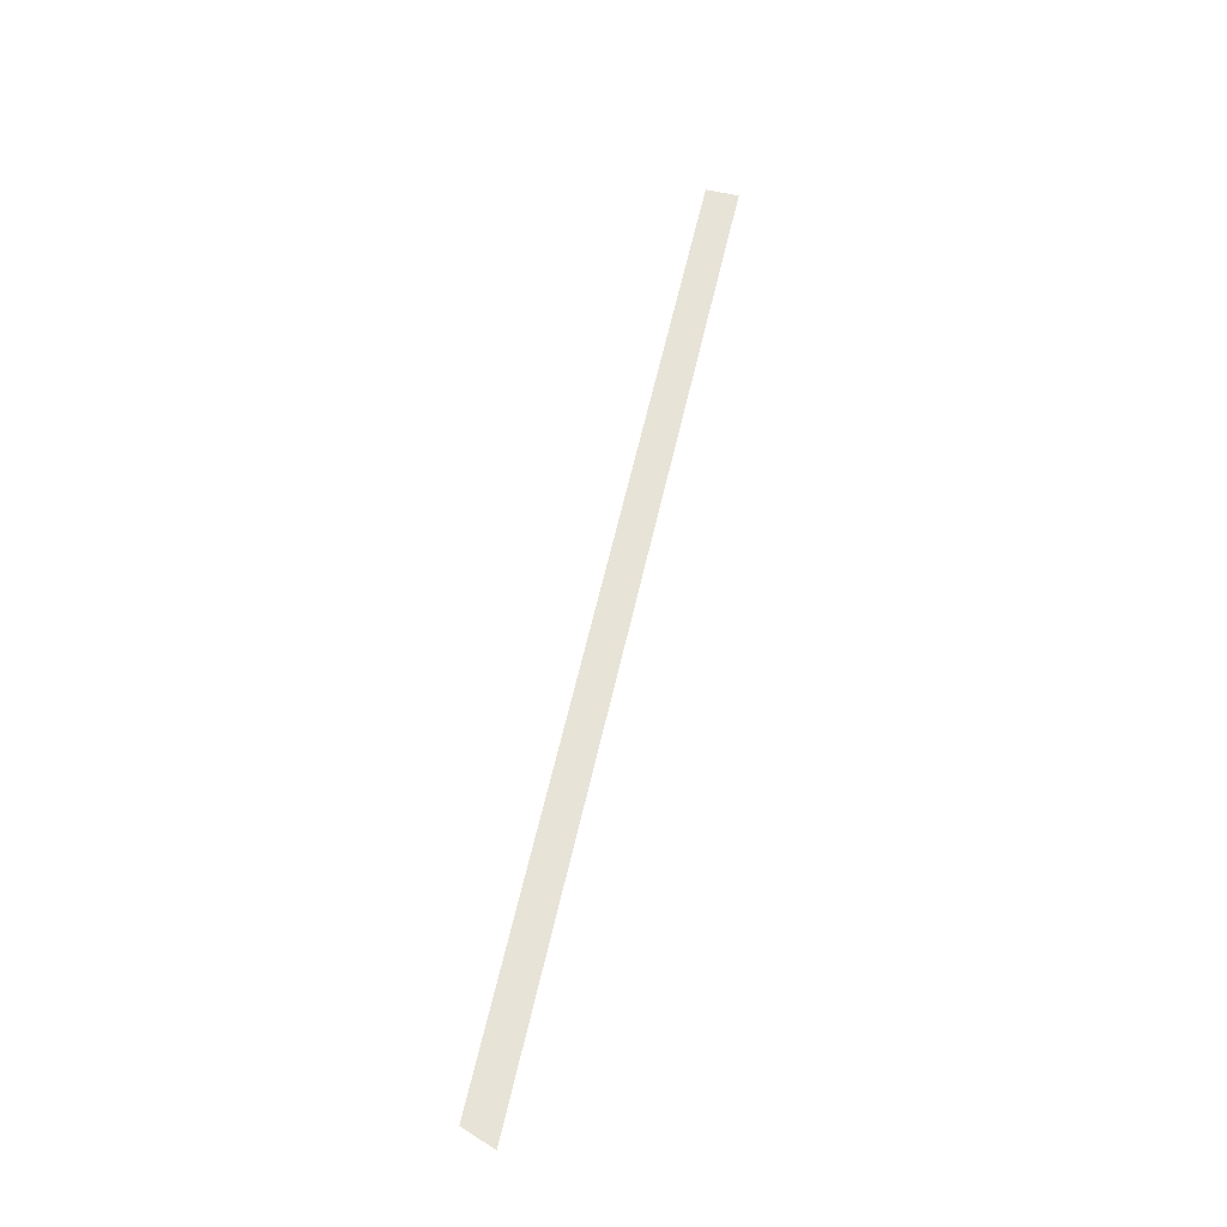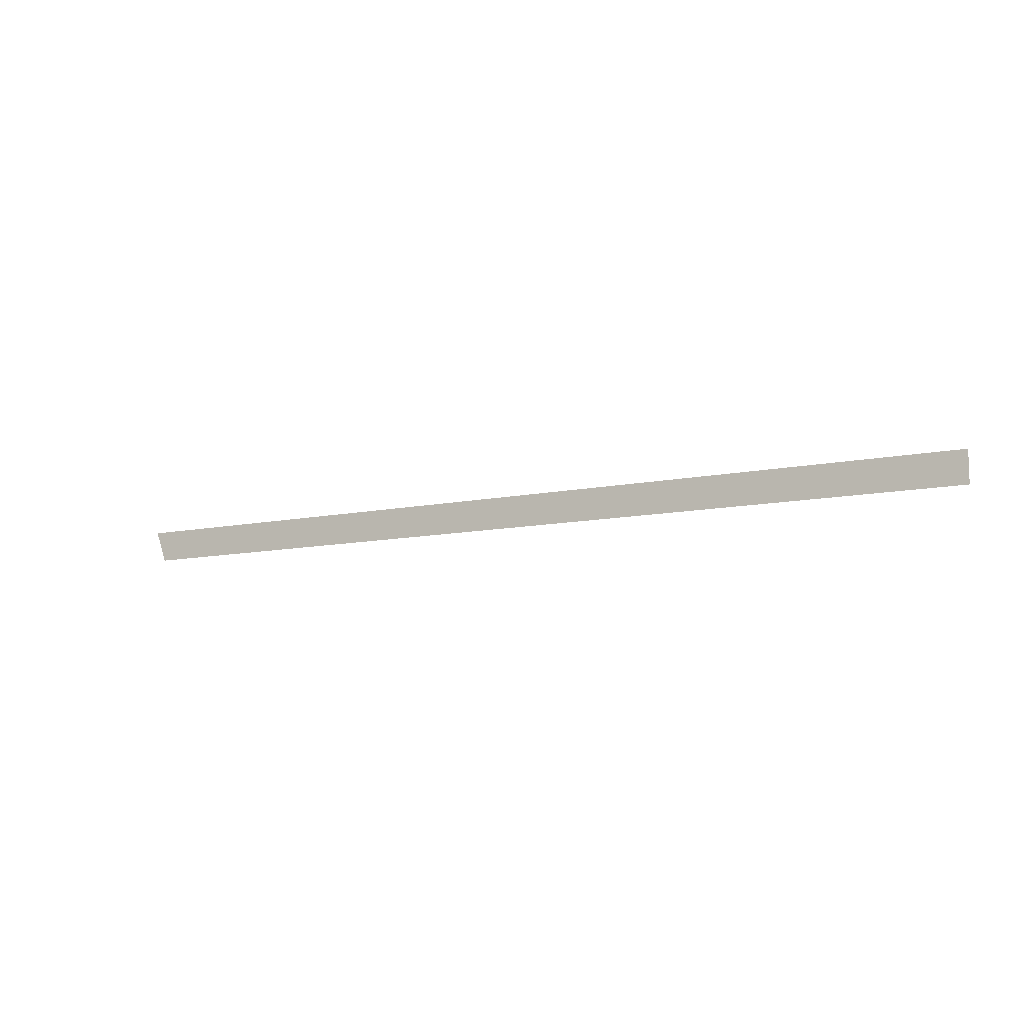
<metadata>
{"format":"obj","ext":"obj","renderer":"f3d","projection":"perspective","resolution":1024,"background":"white","views":[{"elev":62.4,"azim":-77.1,"up":"+Y"},{"elev":-10.1,"azim":29.6,"up":"+Z"}]}
</metadata>
<code>
g motionGraphicBar04Geo
v -0.03197 -5.96e-10 0.005413
v -0.02935 5.96e-10 -0.001752
v 0.2072 0 0.005413
v 0.2072 0 -0.001752
v 0.2072 0 -0.001752
v 0.2078 0 -0.002352
v 0.2072 0 0.005413
v 0.2078 0 0.006013
v 0.2072 0 0.005413
v 0.2078 0 0.006013
v -0.03197 -5.96e-10 0.005413
v -0.03282 -5.96e-10 0.006013
v -0.02935 5.96e-10 -0.001752
v -0.02977 5.96e-10 -0.002352
v 0.2072 0 -0.001752
v 0.2078 0 -0.002352
v -0.02935 5.96e-10 -0.001752
v -0.03197 -5.96e-10 0.005413
v -0.02977 5.96e-10 -0.002352
v -0.03282 -5.96e-10 0.006013
g motionGraphicBar04Geo_0
f 3 2 1
f 3 4 2
f 7 6 5
f 7 8 6
f 11 10 9
f 11 12 10
f 15 14 13
f 15 16 14
f 19 18 17
f 19 20 18

</code>
